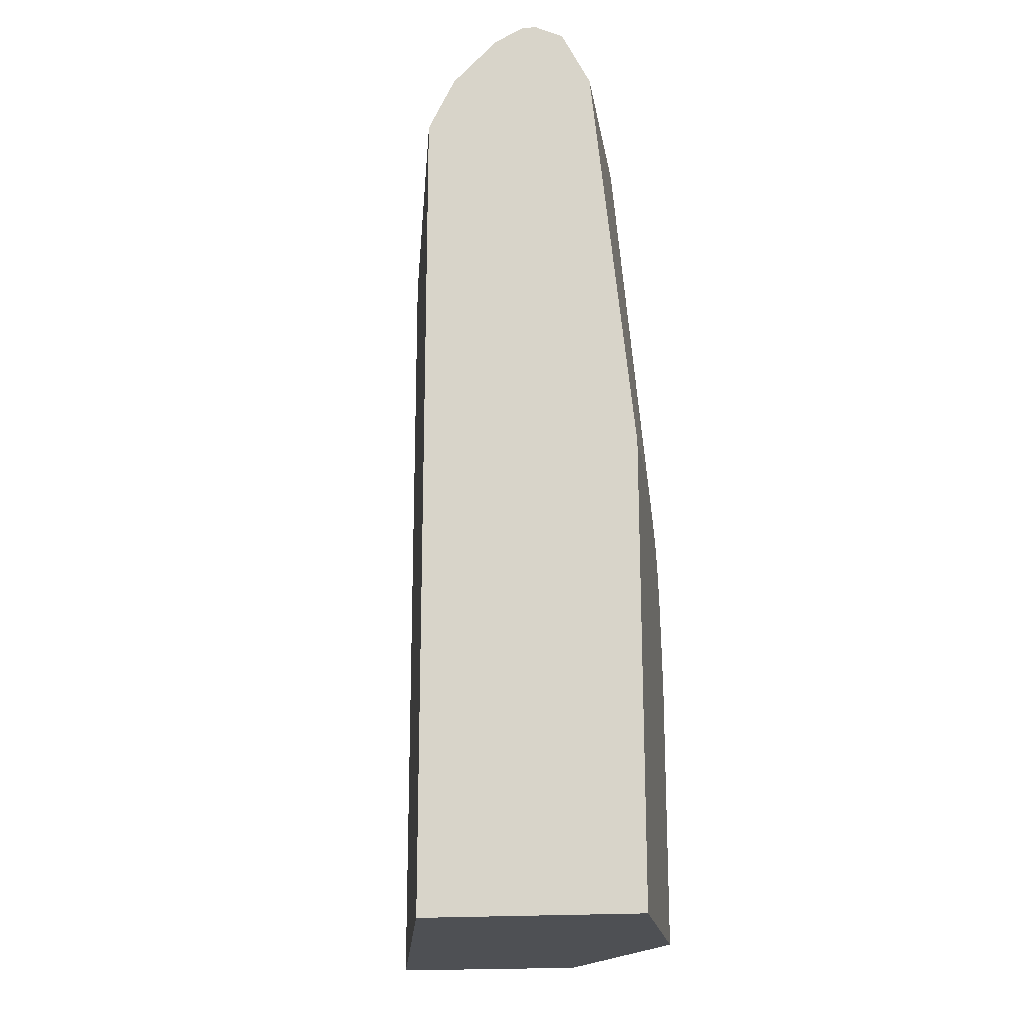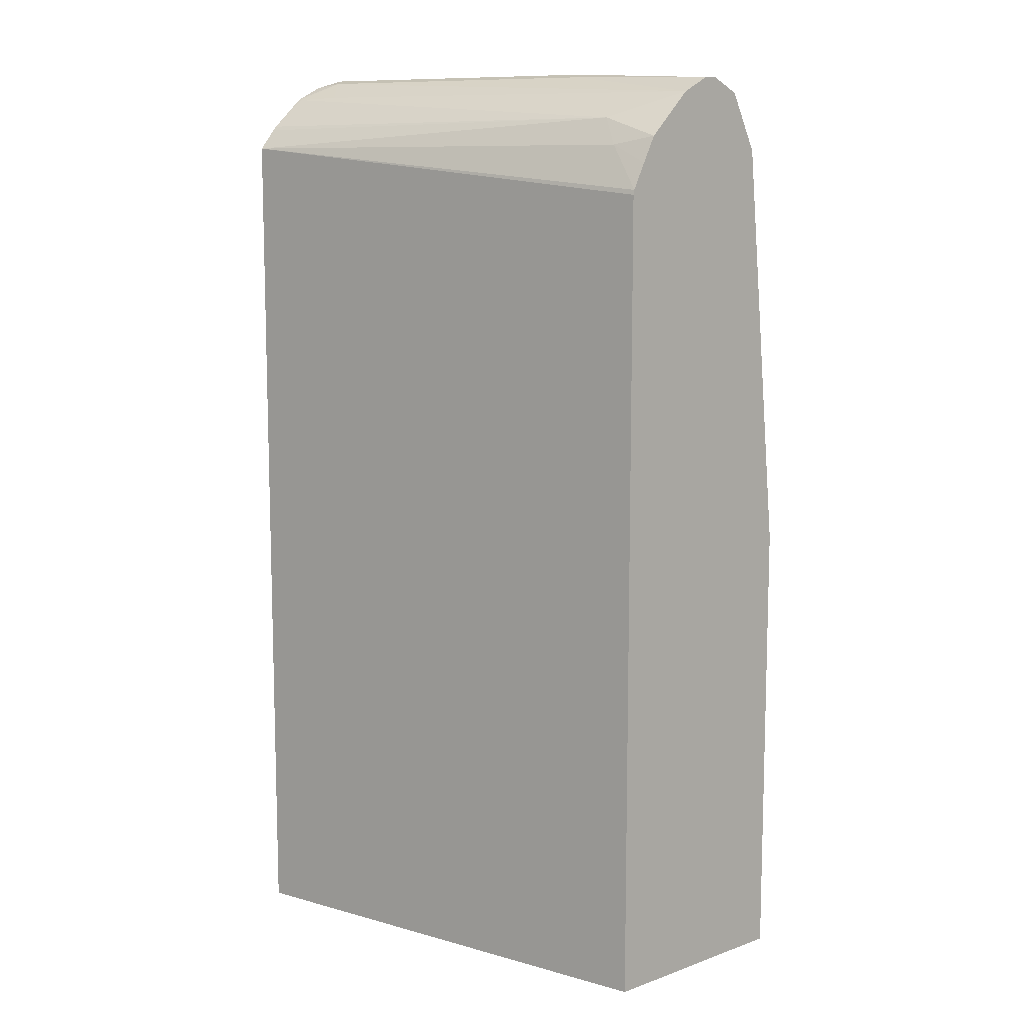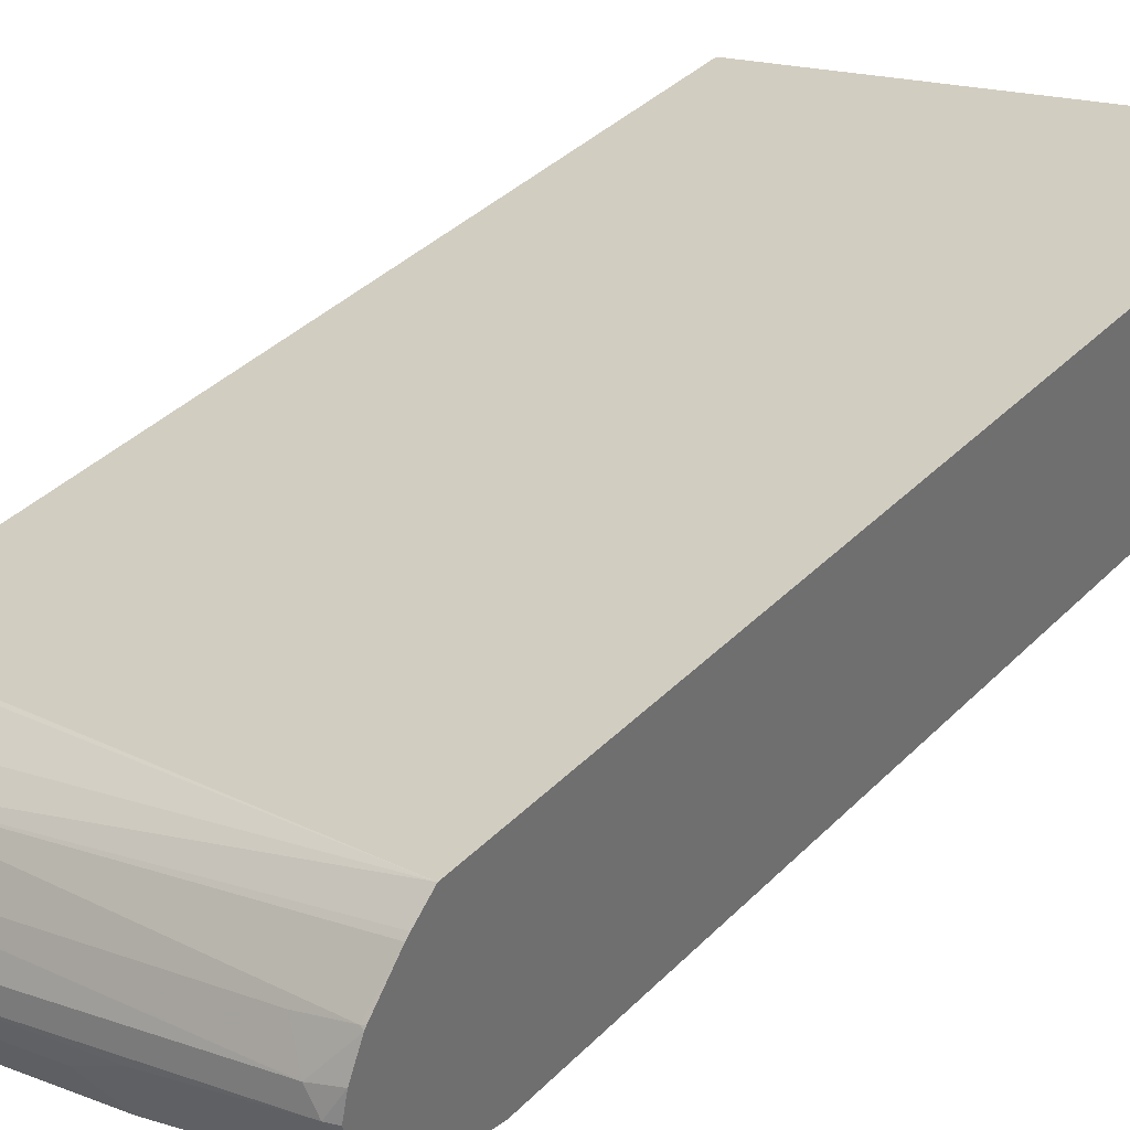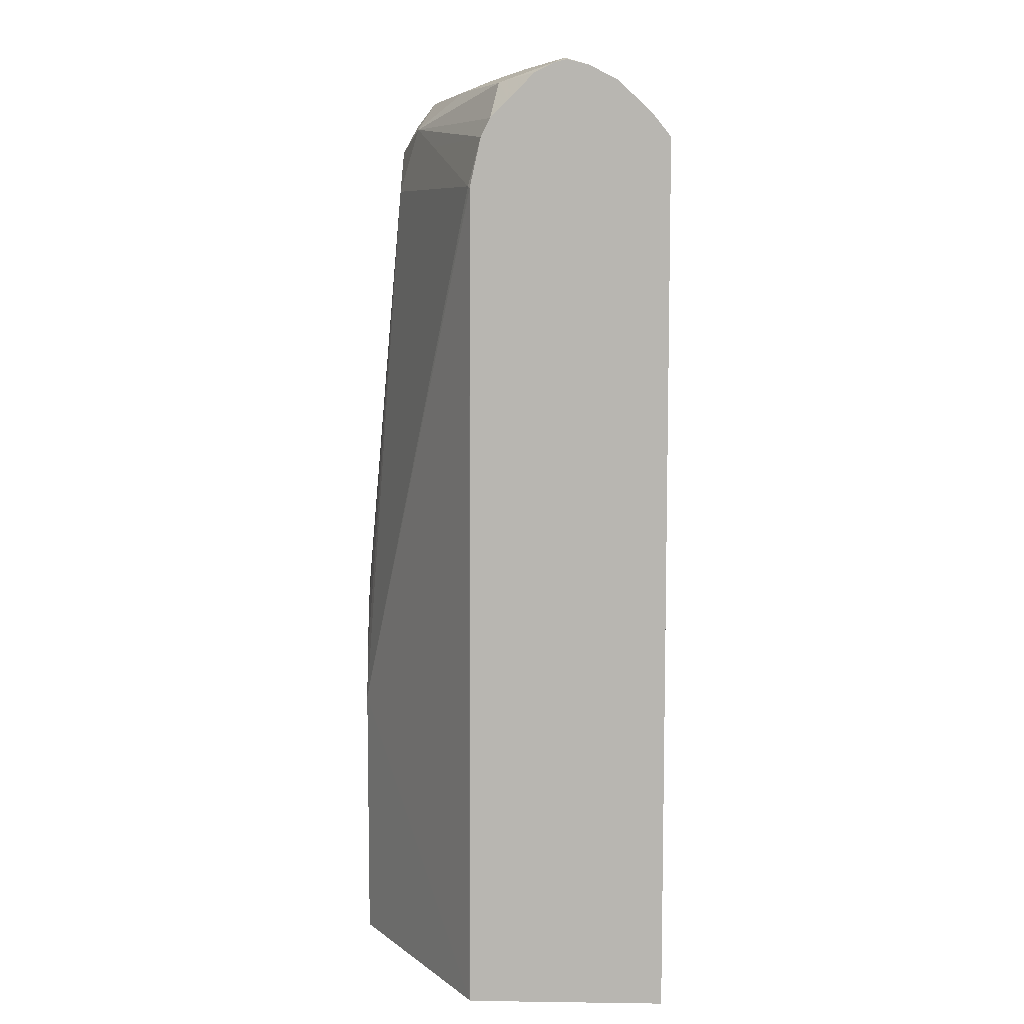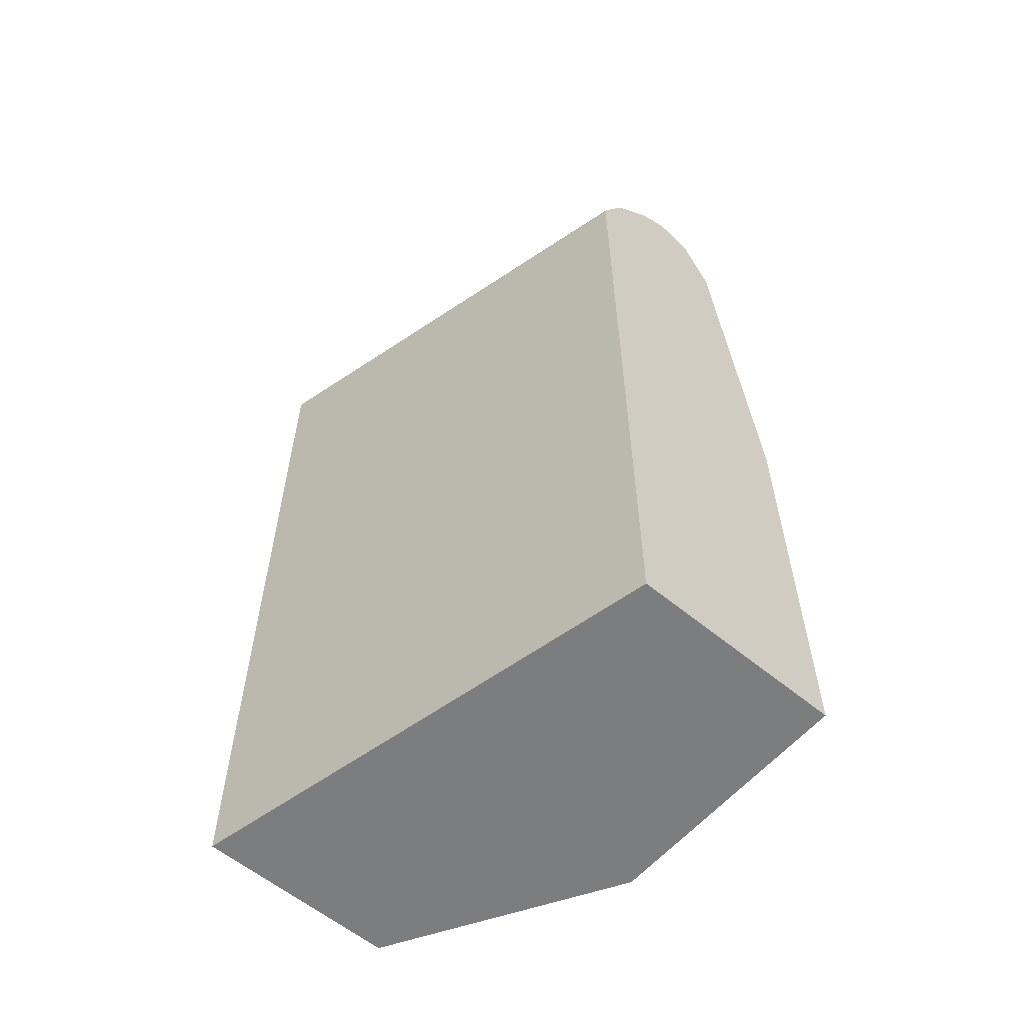
<metadata>
{"format":"obj","ext":"obj","renderer":"f3d","projection":"perspective","resolution":1024,"background":"white","views":[{"elev":-19.0,"azim":-81.1,"up":"+Z"},{"elev":10.2,"azim":-131.7,"up":"+Z"},{"elev":36.9,"azim":38.0,"up":"+Y"},{"elev":8.1,"azim":92.2,"up":"+Z"},{"elev":-59.0,"azim":-130.4,"up":"+Z"}]}
</metadata>
<code>
v 0.001652 -0.1511 0.333
v 0.186 -0.1084 0.333
v 0.001652 -0.2346 0.333
v 0.001652 -0.1511 0.6546
v 0.186 -0.1846 0.333
v 0.186 -0.1084 0.6728
v 0.1009 -0.2346 0.333
v 0.001652 -0.2346 0.5117
v 0.001652 -0.1515 0.6564
v 0.1852 -0.1852 0.333
v 0.186 -0.1839 0.6539
v 0.01679 -0.1553 0.6735
v 0.02519 -0.1595 0.6839
v 0.186 -0.1147 0.6806
v 0.1009 -0.2346 0.4366
v 0.03358 -0.2346 0.5117
v 0.001652 -0.2182 0.6714
v 0.001652 -0.1565 0.6665
v 0.186 -0.1797 0.6728
v 0.1846 -0.1846 0.6546
v 0.001652 -0.1617 0.6767
v 0.001652 -0.179 0.6937
v 0.1846 -0.1287 0.6937
v 0.186 -0.1161 0.6822
v 0.09687 -0.2346 0.4547
v 0.1007 -0.2182 0.6546
v 0.05143 -0.2346 0.508
v 0.08393 -0.2182 0.6714
v 0.001652 -0.2174 0.673
v 0.1343 -0.2014 0.6714
v 0.186 -0.1762 0.6797
v 0.1091 -0.2098 0.6797
v 0.001652 -0.1902 0.6993
v 0.05875 -0.1762 0.7007
v 0.1762 -0.1427 0.7007
v 0.1678 -0.1343 0.6945
v 0.186 -0.1291 0.6942
v 0.186 -0.1282 0.6935
v 0.09101 -0.2346 0.4744
v 0.08402 -0.2346 0.4869
v 0.06715 -0.2346 0.5006
v 0.06864 -0.2346 0.4997
v 0.07554 -0.2346 0.4952
v 0.07834 -0.2126 0.6826
v 0.001652 -0.2126 0.6826
v 0.186 -0.1693 0.6868
v 0.1734 -0.1734 0.6937
v 0.1231 -0.1902 0.6937
v 0.05596 -0.207 0.6937
v 0.001652 -0.1958 0.6993
v 0.06435 -0.1818 0.7022
v 0.1818 -0.1483 0.7022
v 0.186 -0.1394 0.6993
v 0.001652 -0.207 0.6937
v 0.186 -0.1595 0.6966
v 0.186 -0.1525 0.7
v 0.1427 -0.1762 0.6966
v 0.1315 -0.1651 0.7022
v 0.1119 -0.179 0.6993
v 0.04477 -0.1958 0.6993
v 0.001652 -0.2031 0.6957
v 0.186 -0.1474 0.7013
f 29 44 45
f 23 38 24
f 28 44 29
f 28 32 44
f 28 43 40
f 28 41 42
f 27 41 28
f 26 40 39
f 26 28 40
f 26 32 28
f 26 30 32
f 25 26 39
f 28 42 43
f 22 34 35
f 23 35 37
f 23 36 35
f 22 36 23
f 22 35 36
f 31 46 47
f 22 33 34
f 20 30 26
f 19 32 30
f 19 31 32
f 19 30 20
f 17 28 29
f 16 27 28
f 15 26 25
f 23 37 38
f 31 47 32
f 35 52 53
f 32 48 49
f 15 20 26
f 58 60 59
f 52 58 57
f 52 62 53
f 52 56 62
f 51 60 58
f 51 58 52
f 50 60 51
f 50 61 60
f 49 61 54
f 49 60 61
f 48 60 49
f 48 59 60
f 48 58 59
f 47 57 48
f 47 52 57
f 47 56 52
f 47 55 56
f 46 55 47
f 44 54 45
f 44 49 54
f 35 53 37
f 34 52 35
f 34 51 52
f 33 51 34
f 33 50 51
f 32 49 44
f 32 47 48
f 48 57 58
f 13 21 22
f 13 23 24
f 2 62 56
f 2 53 62
f 2 37 53
f 2 38 37
f 2 24 38
f 2 14 24
f 2 6 14
f 1 6 2
f 1 4 6
f 1 9 4
f 1 18 9
f 1 21 18
f 2 56 55
f 1 22 21
f 1 61 50
f 1 54 61
f 1 45 54
f 1 29 45
f 1 17 29
f 1 8 17
f 1 3 8
f 1 7 3
f 1 10 7
f 1 5 10
f 1 2 5
f 13 24 14
f 1 50 33
f 2 55 46
f 1 33 22
f 2 31 19
f 13 22 23
f 2 46 31
f 12 18 21
f 12 21 13
f 11 20 15
f 11 19 20
f 10 11 15
f 9 18 12
f 8 16 28
f 7 10 15
f 6 13 14
f 6 12 13
f 6 9 12
f 8 28 17
f 3 25 39
f 4 9 6
f 3 16 8
f 3 27 16
f 3 41 27
f 3 42 41
f 3 43 42
f 3 40 43
f 3 39 40
f 2 19 11
f 3 15 25
f 3 7 15
f 5 11 10
f 2 11 5

</code>
